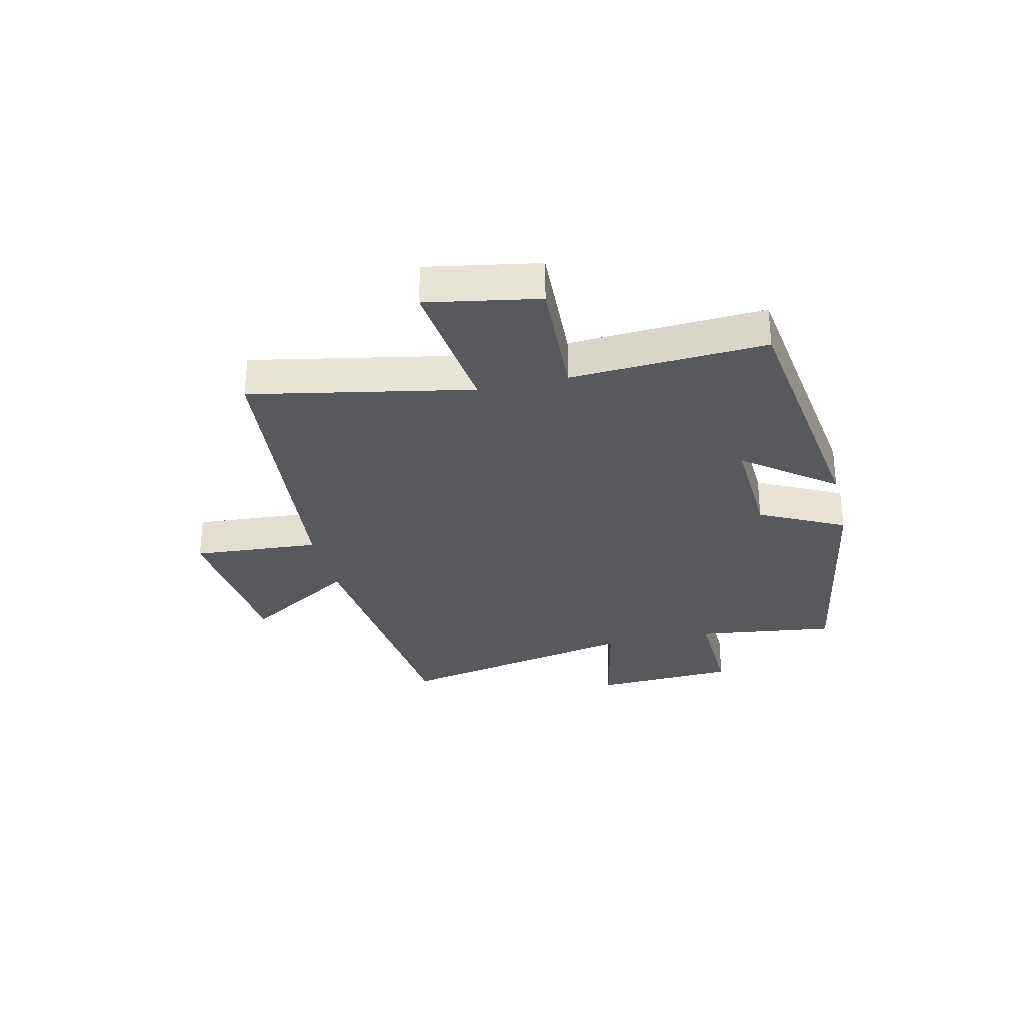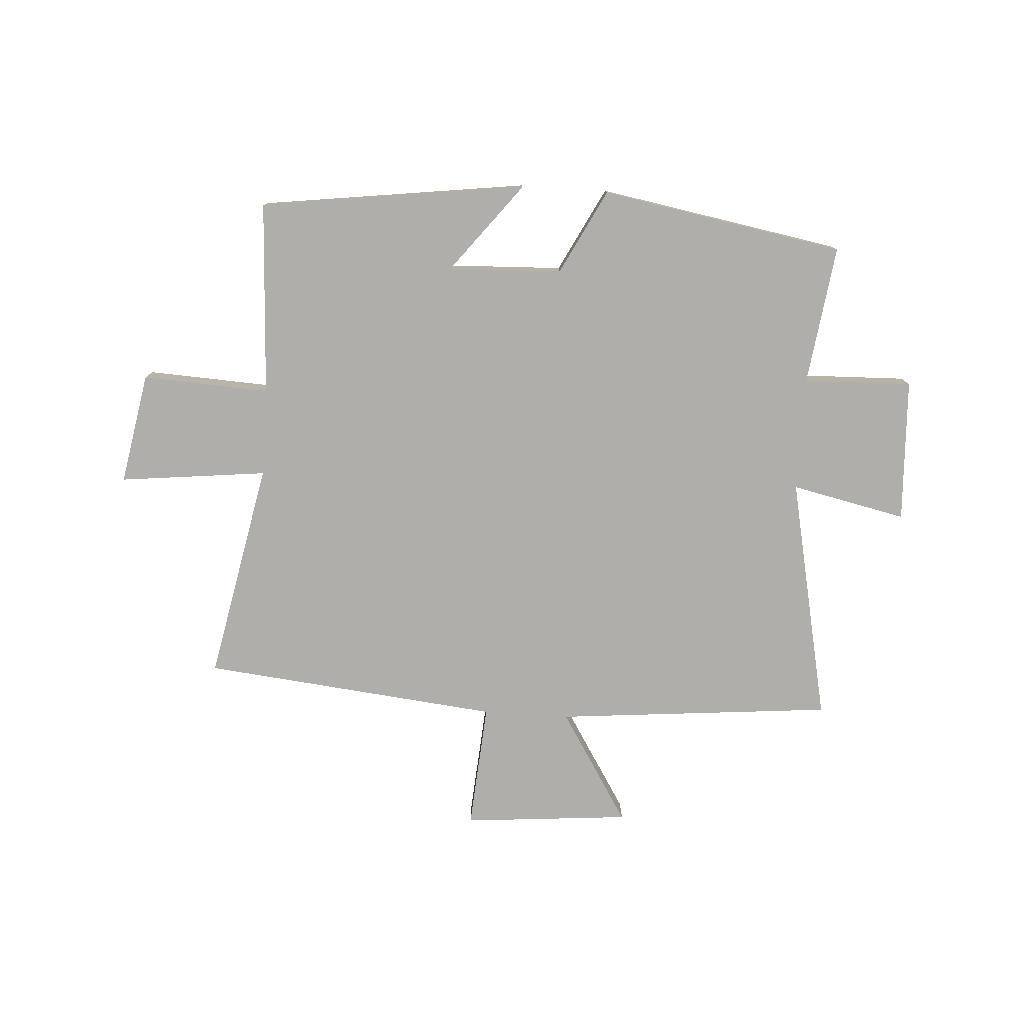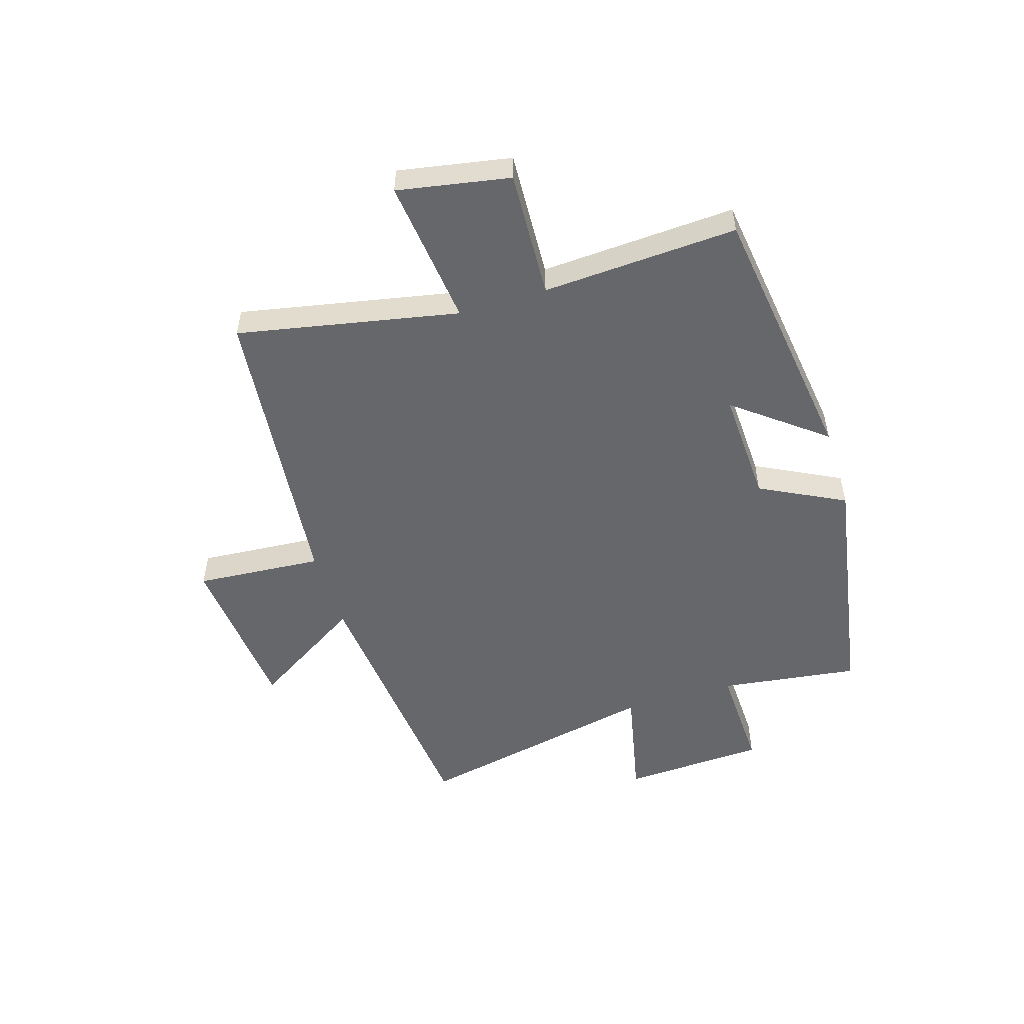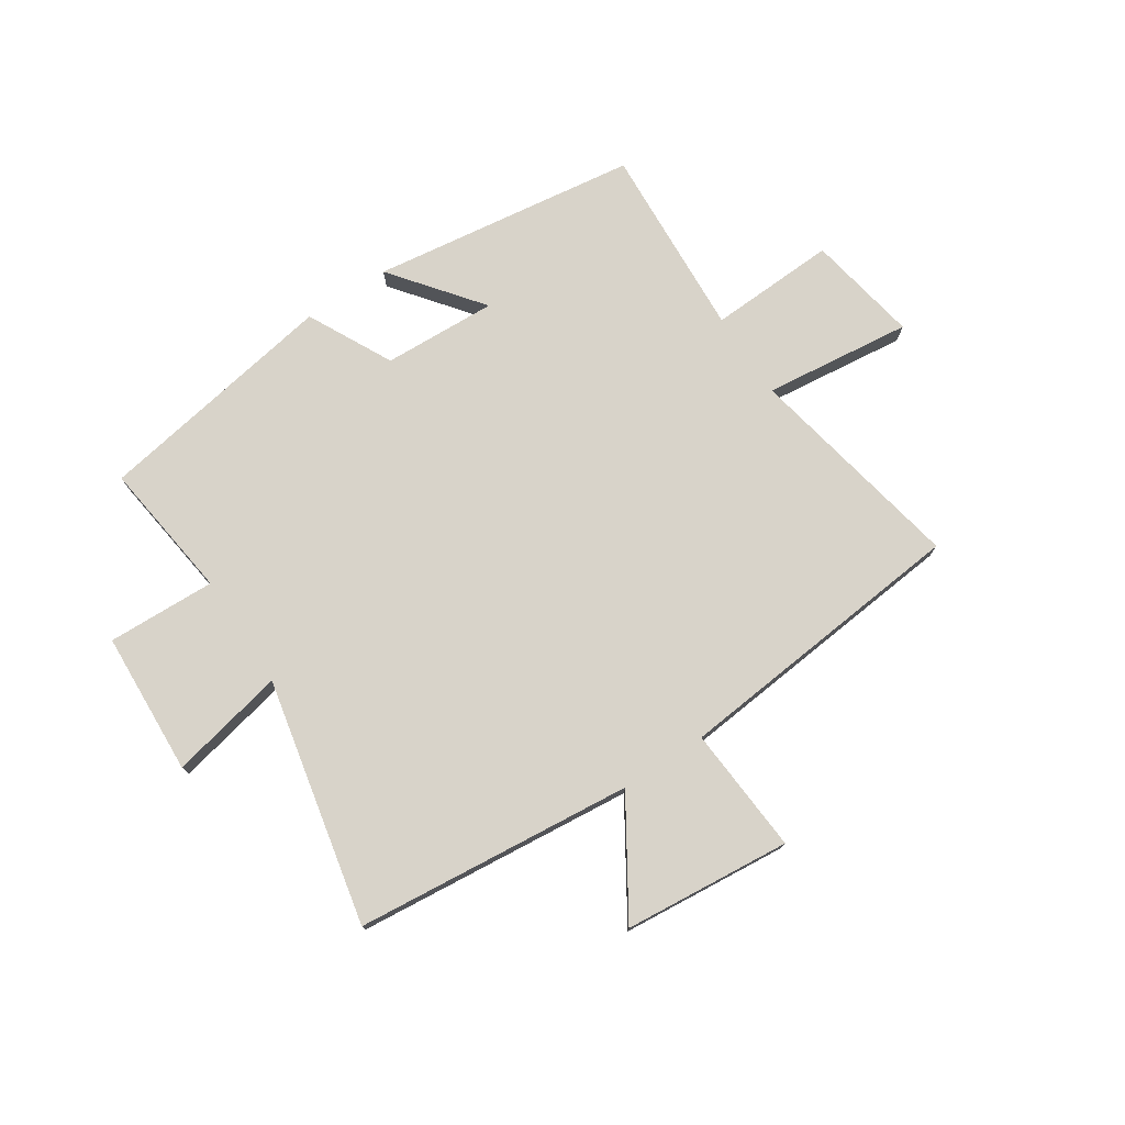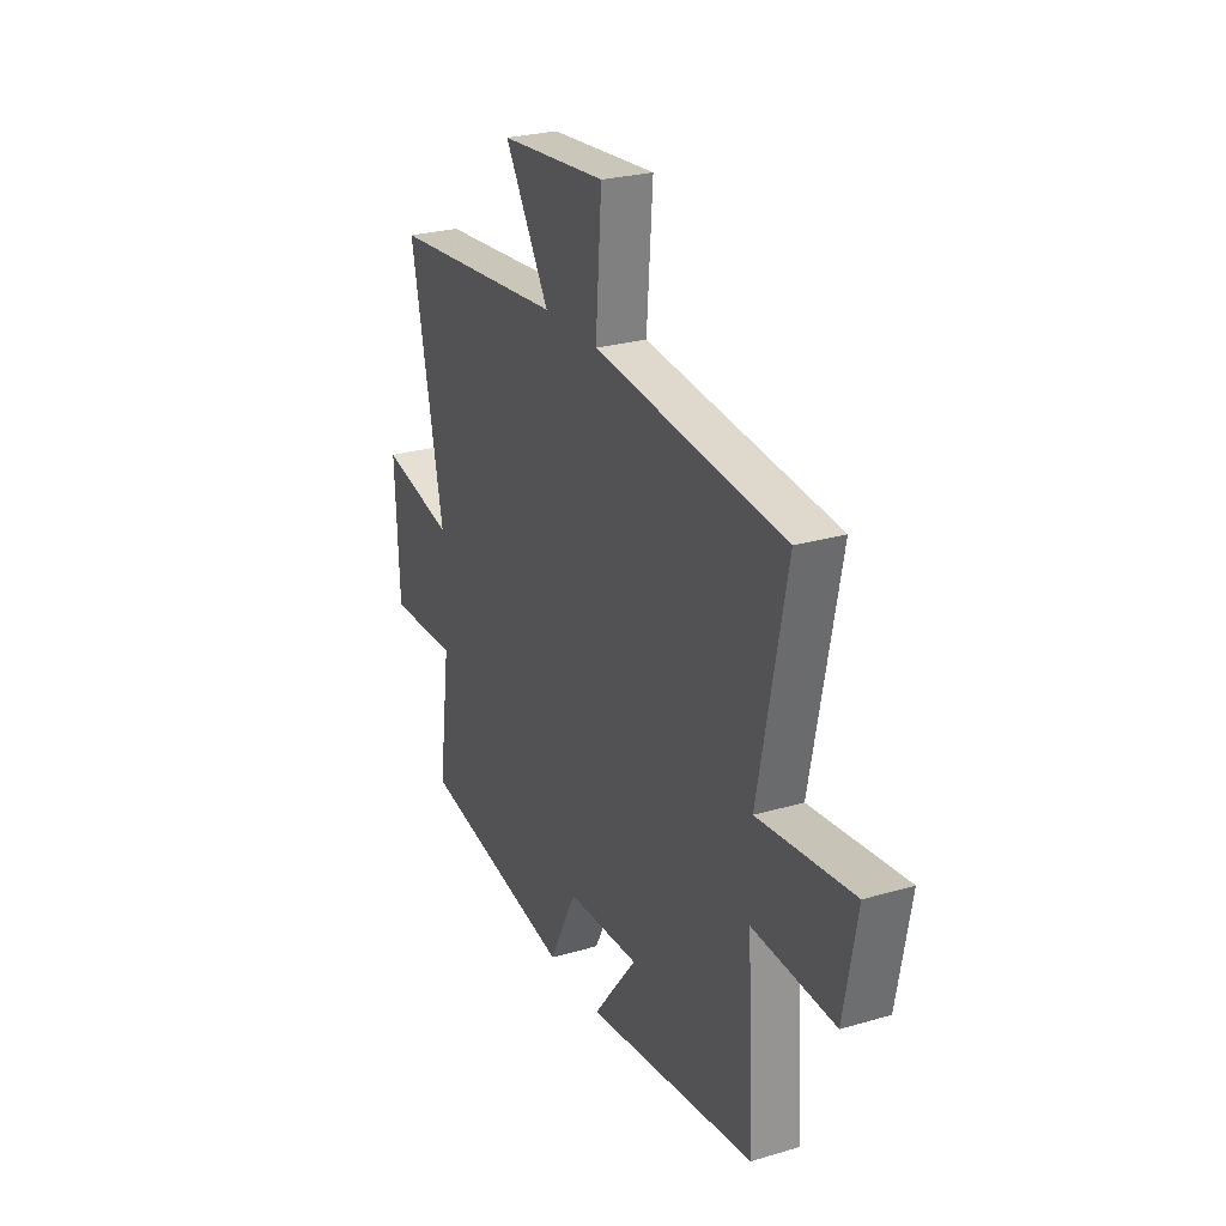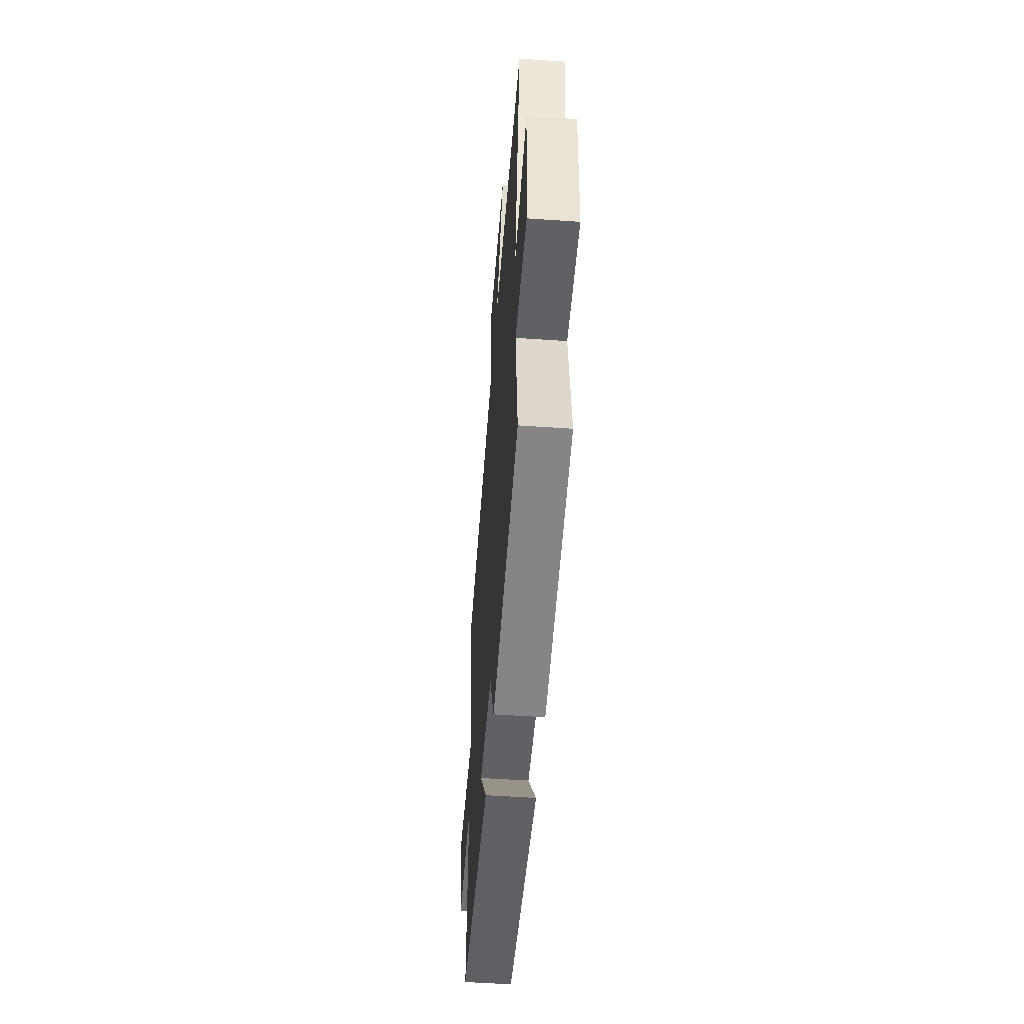
<metadata>
{"format":"obj","ext":"obj","renderer":"f3d","projection":"perspective","resolution":1024,"background":"white","views":[{"elev":-30.1,"azim":103.3,"up":"+Y"},{"elev":-77.9,"azim":176.3,"up":"+Y"},{"elev":-52.1,"azim":107.3,"up":"+Y"},{"elev":76.0,"azim":-33.2,"up":"+Y"},{"elev":26.1,"azim":65.1,"up":"+Z"},{"elev":-51.7,"azim":-94.3,"up":"+Z"}]}
</metadata>
<code>
v -0.533 0.07 -0.425
v -0.5 0.07 -0.18
v -0.691 0.07 -0.186
v -0.703 0.07 0.066
v -0.5 0.07 0.022
v -0.59 0.07 0.454
v -0.101 0.07 0.5
v -0.224 0.07 0.697
v 0.07 0.07 0.723
v 0.053 0.07 0.5
v 0.577 0.07 0.446
v 0.5 0.07 0.06
v 0.76 0.07 0.089
v 0.724 0.07 -0.107
v 0.5 0.07 -0.096
v 0.518 0.07 -0.437
v 0.049 0.07 -0.5
v 0.171 0.07 -0.344
v -0.029 0.07 -0.352
v -0.105 0.07 -0.5
v -0.533 0 -0.425
v -0.5 0 -0.18
v -0.691 0 -0.186
v -0.703 0 0.066
v -0.5 0 0.022
v -0.59 0 0.454
v -0.101 0 0.5
v -0.224 0 0.697
v 0.07 0 0.723
v 0.053 0 0.5
v 0.577 0 0.446
v 0.5 0 0.06
v 0.76 0 0.089
v 0.724 0 -0.107
v 0.5 0 -0.096
v 0.518 0 -0.437
v 0.049 0 -0.5
v 0.171 0 -0.344
v -0.029 0 -0.352
v -0.105 0 -0.5
f 19 20 1 2
f 18 19 2
f 15 16 17 18
f 15 18 2
f 12 13 14 15
f 12 15 2 3
f 10 11 12 3
f 7 8 9 10
f 5 6 7 10
f 5 10 3
f 3 4 5
f 22 21 40 39
f 22 39 38
f 38 37 36 35
f 22 38 35
f 35 34 33 32
f 23 22 35 32
f 23 32 31 30
f 30 29 28 27
f 30 27 26 25
f 23 30 25
f 25 24 23
f 1 21 22 2
f 2 22 23 3
f 3 23 24 4
f 4 24 25 5
f 5 25 26 6
f 6 26 27 7
f 7 27 28 8
f 8 28 29 9
f 9 29 30 10
f 10 30 31 11
f 11 31 32 12
f 12 32 33 13
f 13 33 34 14
f 14 34 35 15
f 15 35 36 16
f 16 36 37 17
f 17 37 38 18
f 18 38 39 19
f 19 39 40 20
f 20 40 21 1

</code>
